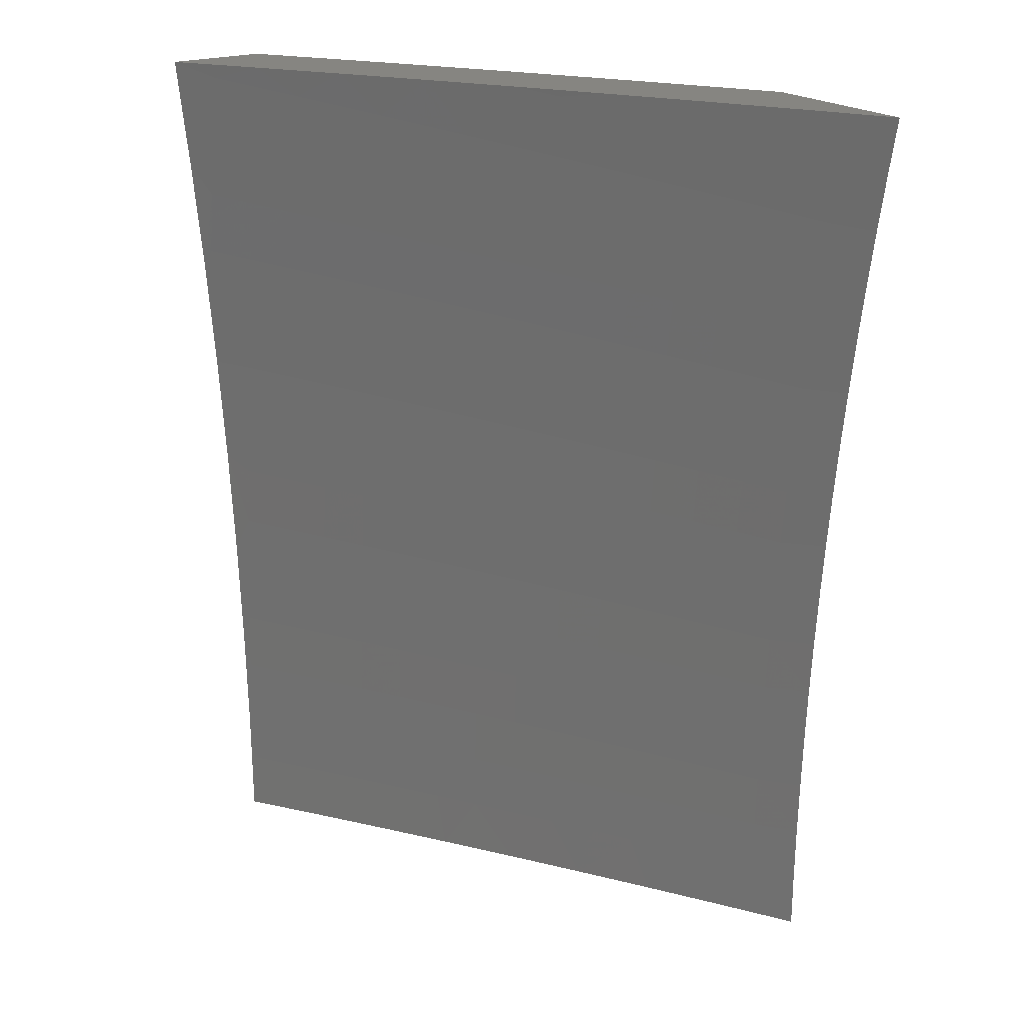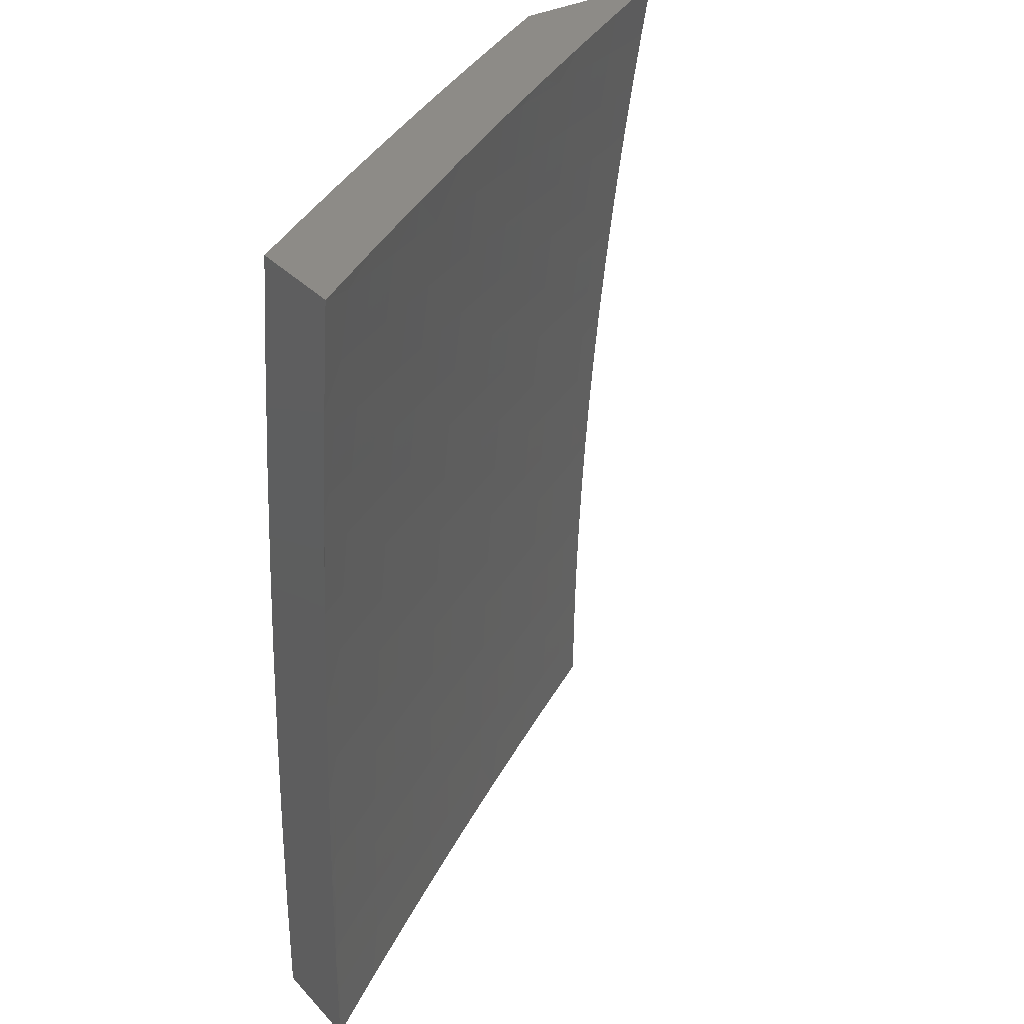
<metadata>
{"format":"stl","ext":"stl","renderer":"f3d","projection":"perspective","resolution":1024,"background":"white","views":[{"elev":20.8,"azim":55.6,"up":"+Y"},{"elev":33.9,"azim":-35.8,"up":"+Y"}]}
</metadata>
<code>
# stl→obj: 381 verts, 758 faces
v -5.885 -1.036e-16 -9.785
v -6 0 -9.711
v -5.95 0.0654 -9.743
v -6 0.1253 -9.71
v -5.949 0.1311 -9.743
v -5.947 0.1971 -9.743
v -5.878 0.1948 -9.788
v -5.876 0.2603 -9.788
v -5.807 0.2572 -9.831
v -5.804 0.3222 -9.831
v -5.735 0.3184 -9.874
v -5.731 0.3828 -9.874
v -5.662 0.3782 -9.917
v -5.657 0.4421 -9.917
v -5.588 0.4367 -9.959
v -5.582 0.5 -9.959
v -5.517 0.4397 -10
v -5.512 0.5023 -10
v -5.576 0.5635 -9.959
v -5.505 0.5648 -10
v -5.569 0.6272 -9.959
v -5.498 0.6273 -10
v -5.561 0.6911 -9.959
v -5.491 0.6896 -10
v -5.552 0.7551 -9.959
v -5.482 0.7519 -10
v -5.542 0.8193 -9.959
v -5.473 0.8141 -10
v -5.532 0.8836 -9.959
v -5.463 0.8762 -10
v -5.521 0.948 -9.959
v -5.452 0.9381 -10
v -5.511 1 -9.959
v -5.44 1 -10
v -6 0.2505 -9.707
v -5.944 0.2633 -9.743
v -5.872 0.326 -9.788
v -5.8 0.3874 -9.831
v -5.726 0.4475 -9.874
v -5.651 0.5062 -9.917
v -5.941 0.3298 -9.743
v -6 0.3757 -9.703
v -5.936 0.3965 -9.743
v -5.999 0.4689 -9.699
v -5.931 0.4635 -9.743
v -5.926 0.5307 -9.743
v -5.857 0.5246 -9.788
v -5.851 0.5913 -9.788
v -5.782 0.5844 -9.831
v -5.775 0.6504 -9.831
v -5.706 0.6427 -9.874
v -5.698 0.7082 -9.874
v -5.63 0.6996 -9.917
v -5.621 0.7645 -9.917
v -6 0.5008 -9.697
v -5.993 0.5368 -9.699
v -5.919 0.5982 -9.743
v -5.843 0.6581 -9.788
v -5.767 0.7167 -9.831
v -5.689 0.7738 -9.874
v -5.611 0.8294 -9.917
v -6 0.6258 -9.688
v -5.987 0.605 -9.699
v -5.911 0.6658 -9.743
v -5.835 0.7251 -9.788
v -5.758 0.7831 -9.831
v -5.68 0.8396 -9.874
v -5.601 0.8946 -9.917
v -5.979 0.6734 -9.699
v -6 0.7506 -9.679
v -5.971 0.742 -9.699
v -5.961 0.8108 -9.699
v -5.894 0.8016 -9.743
v -5.883 0.8697 -9.743
v -5.816 0.8597 -9.788
v -5.805 0.9272 -9.788
v -5.737 0.9163 -9.831
v -5.725 0.9832 -9.831
v -5.657 0.9715 -9.874
v -5.723 1 -9.831
v -5.653 1 -9.874
v -6 0.8754 -9.667
v -5.951 0.8797 -9.699
v -5.872 0.938 -9.743
v -5.862 1 -9.743
v -5.793 0.9948 -9.788
v -5.793 1 -9.787
v -5.94 0.9487 -9.699
v -6 1 -9.653
v -5.931 1 -9.699
v -5.589 0.9598 -9.917
v -5.582 1 -9.917
v -5.522 0.377 -10
v -5.592 0.3736 -9.959
v -5.666 0.3145 -9.917
v -5.738 0.2542 -9.874
v -5.81 0.1925 -9.831
v -5.88 0.1296 -9.788
v -5.526 0.3143 -10
v -5.596 0.3107 -9.959
v -5.669 0.2511 -9.917
v -5.741 0.1902 -9.874
v -5.812 0.1281 -9.831
v -5.881 0.06464 -9.788
v -5.53 0.2515 -10
v -5.6 0.248 -9.959
v -5.672 0.1879 -9.917
v -5.743 0.1265 -9.874
v -5.813 0.06389 -9.831
v -5.532 0.1887 -10
v -5.602 0.1856 -9.959
v -5.673 0.125 -9.917
v -5.744 0.06313 -9.874
v -5.77 -3.314e-16 -9.858
v -5.534 0.1258 -10
v -5.604 0.1235 -9.959
v -5.674 0.06237 -9.917
v -5.653 -5.592e-16 -9.93
v -5.535 0.06292 -10
v -5.605 0.06161 -9.959
v -5.536 -6.627e-16 -10
v -5.868 0.392 -9.788
v -5.795 0.4528 -9.831
v -5.72 0.5123 -9.874
v -5.645 0.5705 -9.917
v -5.863 0.4582 -9.788
v -5.789 0.5185 -9.831
v -5.714 0.5774 -9.874
v -5.638 0.635 -9.917
v -5.903 0.7336 -9.743
v -5.826 0.7923 -9.788
v -5.748 0.8496 -9.831
v -5.669 0.9055 -9.874
v -6 0.8755 -9.559
v -5.969 0.9126 -9.575
v -6 1 -9.545
v -5.957 0.9843 -9.575
v -5.909 1 -9.605
v -5.913 0.977 -9.605
v -5.869 0.9696 -9.635
v -5.88 0.899 -9.635
v -5.836 0.8922 -9.665
v -5.846 0.8223 -9.665
v -5.802 0.816 -9.694
v -5.811 0.7468 -9.694
v -5.766 0.741 -9.723
v -5.775 0.6725 -9.723
v -5.73 0.6672 -9.752
v -5.738 0.5994 -9.752
v -5.692 0.5947 -9.78
v -5.699 0.5276 -9.78
v -5.654 0.5234 -9.809
v -5.66 0.4571 -9.809
v -5.614 0.4534 -9.837
v -5.619 0.3879 -9.837
v -5.573 0.3847 -9.864
v -5.578 0.3199 -9.864
v -5.532 0.3173 -9.892
v -5.535 0.2533 -9.892
v -5.489 0.2512 -9.919
v -5.492 0.188 -9.919
v -5.446 0.1864 -9.947
v -5.447 0.124 -9.947
v -5.401 0.1229 -9.973
v -5.402 0.06133 -9.973
v -5.356 0.06295 -10
v -5.356 -6.411e-16 -10
v -5.438 -6.136e-16 -9.953
v -5.449 0.06186 -9.947
v -5.495 0.06238 -9.919
v -5.494 0.125 -9.919
v -5.54 0.1261 -9.892
v -5.538 0.1896 -9.892
v -5.584 0.1911 -9.864
v -5.581 0.2554 -9.864
v -5.627 0.2575 -9.837
v -5.624 0.3226 -9.837
v -5.669 0.3252 -9.809
v -5.665 0.391 -9.809
v -5.711 0.3942 -9.78
v -5.705 0.4608 -9.78
v -5.751 0.4645 -9.752
v -5.745 0.5318 -9.752
v -5.79 0.536 -9.723
v -5.783 0.6042 -9.723
v -5.828 0.6089 -9.694
v -5.82 0.6777 -9.694
v -5.865 0.683 -9.665
v -5.856 0.7525 -9.665
v -5.901 0.7583 -9.635
v -5.891 0.8286 -9.635
v -5.936 0.8349 -9.605
v -5.925 0.9058 -9.605
v -5.98 0.8411 -9.575
v -6 0.7507 -9.57
v -5.99 0.7698 -9.575
v -5.999 0.6986 -9.575
v -5.955 0.6934 -9.605
v -6 0.6259 -9.58
v -5.963 0.623 -9.605
v -5.97 0.5527 -9.605
v -5.925 0.5486 -9.635
v -5.932 0.4791 -9.635
v -5.887 0.4754 -9.665
v -5.892 0.4067 -9.665
v -5.847 0.4036 -9.694
v -5.851 0.3356 -9.694
v -5.806 0.333 -9.723
v -5.81 0.2659 -9.723
v -5.764 0.2638 -9.752
v -5.767 0.1974 -9.752
v -5.721 0.1958 -9.78
v -5.723 0.1303 -9.78
v -5.678 0.1292 -9.809
v -5.679 0.06447 -9.809
v -5.633 0.06395 -9.837
v -5.681 -3.206e-16 -9.807
v -5.601 -4.383e-16 -9.856
v -6 0.5009 -9.589
v -5.976 0.4827 -9.605
v -5.937 0.4098 -9.635
v -5.896 0.3382 -9.665
v -5.855 0.2679 -9.694
v -5.812 0.199 -9.723
v -5.769 0.1313 -9.752
v -5.724 0.06499 -9.78
v -5.982 0.4129 -9.605
v -6 0.3758 -9.595
v -5.987 0.3434 -9.605
v -6 0.2506 -9.599
v -5.99 0.2741 -9.605
v -5.993 0.2052 -9.605
v -5.948 0.2036 -9.635
v -5.95 0.1354 -9.635
v -5.905 0.1344 -9.665
v -5.906 0.06705 -9.665
v -5.861 0.06654 -9.694
v -5.921 -2.755e-17 -9.655
v -5.842 -1.002e-16 -9.706
v -6 0.1253 -9.602
v -5.995 0.1365 -9.605
v -5.951 0.06756 -9.635
v -5.996 0.06808 -9.605
v -6 0 -9.603
v -5.816 0.06602 -9.723
v -5.762 -2.029e-16 -9.757
v -5.77 0.0655 -9.752
v -5.52 -5.41e-16 -9.905
v -5.541 0.0629 -9.892
v -5.587 0.06343 -9.864
v -5.632 0.1282 -9.837
v -5.676 0.1943 -9.809
v -5.719 0.2617 -9.78
v -5.76 0.3304 -9.752
v -5.801 0.4005 -9.723
v -5.841 0.4718 -9.694
v -5.88 0.5444 -9.665
v -5.918 0.6183 -9.635
v -5.355 0.1259 -10
v -5.399 0.1848 -9.973
v -5.443 0.2491 -9.947
v -5.486 0.3147 -9.919
v -5.528 0.3816 -9.892
v -5.568 0.4497 -9.864
v -5.608 0.5192 -9.837
v -5.647 0.5899 -9.809
v -5.685 0.6619 -9.78
v -5.721 0.7352 -9.752
v -5.757 0.8097 -9.723
v -5.791 0.8854 -9.694
v -5.824 0.9623 -9.665
v -5.818 1 -9.664
v -5.353 0.1888 -10
v -5.397 0.247 -9.973
v -5.44 0.312 -9.947
v -5.481 0.3784 -9.919
v -5.522 0.446 -9.892
v -5.562 0.515 -9.864
v -5.601 0.5852 -9.837
v -5.639 0.6567 -9.809
v -5.676 0.7294 -9.78
v -5.712 0.8033 -9.752
v -5.746 0.8785 -9.723
v -5.779 0.9549 -9.694
v -5.35 0.2516 -10
v -5.393 0.3094 -9.973
v -5.435 0.3752 -9.947
v -5.476 0.4423 -9.919
v -5.517 0.5107 -9.892
v -5.556 0.5804 -9.864
v -5.594 0.6514 -9.837
v -5.631 0.7236 -9.809
v -5.666 0.797 -9.78
v -5.701 0.8716 -9.752
v -5.735 0.9475 -9.723
v -5.726 1 -9.722
v -5.347 0.3144 -10
v -5.389 0.372 -9.973
v -5.43 0.4386 -9.947
v -5.471 0.5065 -9.919
v -5.51 0.5756 -9.892
v -5.548 0.646 -9.864
v -5.585 0.7177 -9.837
v -5.621 0.7906 -9.809
v -5.656 0.8647 -9.78
v -5.69 0.9401 -9.752
v -5.342 0.3771 -10
v -5.384 0.4349 -9.973
v -5.425 0.5022 -9.947
v -5.464 0.5708 -9.919
v -5.502 0.6407 -9.892
v -5.54 0.7119 -9.864
v -5.576 0.7842 -9.837
v -5.611 0.8578 -9.809
v -5.645 0.9326 -9.78
v -5.633 1 -9.78
v -5.337 0.4398 -10
v -5.379 0.4979 -9.973
v -5.418 0.566 -9.947
v -5.457 0.6354 -9.919
v -5.494 0.706 -9.892
v -5.53 0.7778 -9.864
v -5.566 0.8509 -9.837
v -5.6 0.9252 -9.809
v -5.588 0.9927 -9.809
v -5.54 1 -9.836
v -5.542 0.9847 -9.837
v -5.497 0.9766 -9.864
v -5.509 0.9103 -9.864
v -5.464 0.9028 -9.892
v -5.475 0.837 -9.892
v -5.429 0.8301 -9.919
v -5.439 0.765 -9.919
v -5.393 0.7586 -9.947
v -5.402 0.6942 -9.947
v -5.357 0.6883 -9.973
v -5.365 0.6247 -9.973
v -5.318 0.6274 -10
v -5.325 0.565 -10
v -5.372 0.5612 -9.973
v -5.331 0.5024 -10
v -5.309 0.6898 -10
v -5.348 0.7521 -9.973
v -5.383 0.8231 -9.947
v -5.418 0.8952 -9.919
v -5.452 0.9686 -9.892
v -5.447 1 -9.892
v -5.301 0.752 -10
v -5.338 0.8161 -9.973
v -5.373 0.8877 -9.947
v -5.407 0.9605 -9.919
v -5.291 0.8142 -10
v -5.327 0.8802 -9.973
v -5.361 0.9525 -9.947
v -5.352 1 -9.946
v -5.281 0.8763 -10
v -5.316 0.9444 -9.973
v -5.269 0.9382 -10
v -5.258 1 -10
v -5.554 0.9177 -9.837
v -5.52 0.844 -9.864
v -5.485 0.7714 -9.892
v -5.448 0.7001 -9.919
v -5.411 0.63 -9.947
v -5.946 0.764 -9.605
v -5.91 0.6882 -9.635
v -5.873 0.6136 -9.665
v -5.835 0.5402 -9.694
v -5.796 0.4681 -9.723
v -5.756 0.3973 -9.752
v -5.715 0.3278 -9.78
v -5.673 0.2596 -9.809
v -5.63 0.1927 -9.837
v -5.586 0.1271 -9.864
v -5.942 0.3408 -9.635
v -5.945 0.2721 -9.635
v -5.9 0.27 -9.665
v -5.858 0.2005 -9.694
v -5.814 0.1323 -9.723
v -5.903 0.2021 -9.665
v -5.86 0.1334 -9.694
f 1 2 3
f 3 2 4
f 3 4 5
f 5 4 6
f 5 6 7
f 7 6 8
f 7 8 9
f 9 8 10
f 9 10 11
f 11 10 12
f 11 12 13
f 13 12 14
f 13 14 15
f 15 14 16
f 15 16 17
f 17 16 18
f 18 16 19
f 18 19 20
f 20 19 21
f 20 21 22
f 22 21 23
f 22 23 24
f 24 23 25
f 24 25 26
f 26 25 27
f 26 27 28
f 28 27 29
f 28 29 30
f 30 29 31
f 30 31 32
f 32 31 33
f 32 33 34
f 4 35 6
f 6 35 36
f 6 36 8
f 8 36 37
f 8 37 10
f 10 37 38
f 10 38 12
f 12 38 39
f 12 39 14
f 14 39 40
f 14 40 16
f 16 40 19
f 36 35 41
f 41 35 42
f 41 42 43
f 43 42 44
f 43 44 45
f 45 44 46
f 45 46 47
f 47 46 48
f 47 48 49
f 49 48 50
f 49 50 51
f 51 50 52
f 51 52 53
f 53 52 54
f 53 54 25
f 25 54 27
f 42 55 44
f 44 55 56
f 44 56 46
f 46 56 57
f 46 57 48
f 48 57 58
f 48 58 50
f 50 58 59
f 50 59 52
f 52 59 60
f 52 60 54
f 54 60 61
f 54 61 27
f 27 61 29
f 55 62 56
f 56 62 63
f 56 63 57
f 57 63 64
f 57 64 58
f 58 64 65
f 58 65 59
f 59 65 66
f 59 66 60
f 60 66 67
f 60 67 61
f 61 67 68
f 61 68 29
f 29 68 31
f 63 62 69
f 69 62 70
f 69 70 71
f 71 70 72
f 71 72 73
f 73 72 74
f 73 74 75
f 75 74 76
f 75 76 77
f 77 76 78
f 77 78 79
f 79 78 80
f 79 80 81
f 70 82 72
f 72 82 83
f 72 83 74
f 74 83 84
f 74 84 76
f 76 84 85
f 76 85 86
f 86 85 87
f 86 87 78
f 78 87 80
f 83 82 88
f 88 82 89
f 88 89 90
f 88 90 84
f 84 90 85
f 79 81 91
f 91 81 92
f 91 92 31
f 31 92 33
f 17 93 15
f 15 93 94
f 15 94 13
f 13 94 95
f 13 95 11
f 11 95 96
f 11 96 9
f 9 96 97
f 9 97 7
f 7 97 98
f 7 98 5
f 5 98 3
f 93 99 94
f 94 99 100
f 94 100 95
f 95 100 101
f 95 101 96
f 96 101 102
f 96 102 97
f 97 102 103
f 97 103 98
f 98 103 104
f 98 104 3
f 3 104 1
f 99 105 100
f 100 105 106
f 100 106 101
f 101 106 107
f 101 107 102
f 102 107 108
f 102 108 103
f 103 108 109
f 103 109 104
f 104 109 1
f 105 110 106
f 106 110 111
f 106 111 107
f 107 111 112
f 107 112 108
f 108 112 113
f 108 113 109
f 109 113 114
f 109 114 1
f 110 115 111
f 111 115 116
f 111 116 112
f 112 116 117
f 112 117 113
f 113 117 118
f 113 118 114
f 115 119 116
f 116 119 120
f 116 120 117
f 117 120 118
f 119 121 120
f 120 121 118
f 43 122 41
f 41 122 37
f 41 37 36
f 37 122 38
f 38 122 123
f 38 123 39
f 39 123 124
f 39 124 40
f 40 124 125
f 40 125 19
f 19 125 21
f 122 43 126
f 126 43 45
f 126 45 47
f 47 127 126
f 126 127 123
f 126 123 122
f 123 127 124
f 124 127 128
f 124 128 125
f 125 128 129
f 125 129 21
f 21 129 23
f 128 127 49
f 49 127 47
f 63 69 64
f 64 69 130
f 64 130 65
f 65 130 131
f 65 131 66
f 66 131 132
f 66 132 67
f 67 132 133
f 67 133 68
f 68 133 91
f 68 91 31
f 128 49 51
f 128 51 129
f 129 51 53
f 129 53 23
f 23 53 25
f 71 73 130
f 130 73 131
f 132 131 75
f 75 131 73
f 69 71 130
f 88 84 83
f 133 132 77
f 77 132 75
f 79 91 133
f 133 77 79
f 86 78 76
f 134 135 136
f 136 135 137
f 136 137 138
f 138 137 139
f 138 139 140
f 140 139 141
f 140 141 142
f 142 141 143
f 142 143 144
f 144 143 145
f 144 145 146
f 146 145 147
f 146 147 148
f 148 147 149
f 148 149 150
f 150 149 151
f 150 151 152
f 152 151 153
f 152 153 154
f 154 153 155
f 154 155 156
f 156 155 157
f 156 157 158
f 158 157 159
f 158 159 160
f 160 159 161
f 160 161 162
f 162 161 163
f 162 163 164
f 164 163 165
f 164 165 166
f 166 165 167
f 167 165 168
f 168 165 169
f 168 169 170
f 170 169 171
f 170 171 172
f 172 171 173
f 172 173 174
f 174 173 175
f 174 175 176
f 176 175 177
f 176 177 178
f 178 177 179
f 178 179 180
f 180 179 181
f 180 181 182
f 182 181 183
f 182 183 184
f 184 183 185
f 184 185 186
f 186 185 187
f 186 187 188
f 188 187 189
f 188 189 190
f 190 189 191
f 190 191 192
f 192 191 193
f 192 193 135
f 135 193 137
f 135 134 194
f 194 134 195
f 194 195 196
f 196 195 197
f 196 197 198
f 198 197 199
f 198 199 200
f 200 199 201
f 200 201 202
f 202 201 203
f 202 203 204
f 204 203 205
f 204 205 206
f 206 205 207
f 206 207 208
f 208 207 209
f 208 209 210
f 210 209 211
f 210 211 212
f 212 211 213
f 212 213 214
f 214 213 215
f 214 215 216
f 216 215 217
f 216 217 218
f 195 199 197
f 199 219 201
f 201 219 220
f 201 220 203
f 203 220 221
f 203 221 205
f 205 221 222
f 205 222 207
f 207 222 223
f 207 223 209
f 209 223 224
f 209 224 211
f 211 224 225
f 211 225 213
f 213 225 226
f 213 226 215
f 215 226 217
f 220 219 227
f 227 219 228
f 227 228 229
f 229 228 230
f 229 230 231
f 231 230 232
f 231 232 233
f 233 232 234
f 233 234 235
f 235 234 236
f 235 236 237
f 237 236 238
f 237 238 239
f 230 240 232
f 232 240 241
f 232 241 234
f 234 241 242
f 234 242 236
f 236 242 238
f 241 240 243
f 243 240 244
f 243 244 242
f 242 244 238
f 237 239 245
f 245 239 246
f 245 246 247
f 247 246 226
f 247 226 225
f 246 217 226
f 248 249 218
f 218 249 250
f 218 250 216
f 216 250 251
f 216 251 214
f 214 251 252
f 214 252 212
f 212 252 253
f 212 253 210
f 210 253 254
f 210 254 208
f 208 254 255
f 208 255 206
f 206 255 256
f 206 256 204
f 204 256 257
f 204 257 202
f 202 257 258
f 202 258 200
f 200 258 198
f 249 248 170
f 170 248 168
f 166 259 164
f 164 259 260
f 164 260 162
f 162 260 261
f 162 261 160
f 160 261 262
f 160 262 158
f 158 262 263
f 158 263 156
f 156 263 264
f 156 264 154
f 154 264 265
f 154 265 152
f 152 265 266
f 152 266 150
f 150 266 267
f 150 267 148
f 148 267 268
f 148 268 146
f 146 268 269
f 146 269 144
f 144 269 270
f 144 270 142
f 142 270 271
f 142 271 140
f 140 271 272
f 140 272 138
f 259 273 260
f 260 273 274
f 260 274 261
f 261 274 275
f 261 275 262
f 262 275 276
f 262 276 263
f 263 276 277
f 263 277 264
f 264 277 278
f 264 278 265
f 265 278 279
f 265 279 266
f 266 279 280
f 266 280 267
f 267 280 281
f 267 281 268
f 268 281 282
f 268 282 269
f 269 282 283
f 269 283 270
f 270 283 284
f 270 284 271
f 271 284 272
f 273 285 274
f 274 285 286
f 274 286 275
f 275 286 287
f 275 287 276
f 276 287 288
f 276 288 277
f 277 288 289
f 277 289 278
f 278 289 290
f 278 290 279
f 279 290 291
f 279 291 280
f 280 291 292
f 280 292 281
f 281 292 293
f 281 293 282
f 282 293 294
f 282 294 283
f 283 294 295
f 283 295 284
f 284 295 296
f 284 296 272
f 285 297 286
f 286 297 298
f 286 298 287
f 287 298 299
f 287 299 288
f 288 299 300
f 288 300 289
f 289 300 301
f 289 301 290
f 290 301 302
f 290 302 291
f 291 302 303
f 291 303 292
f 292 303 304
f 292 304 293
f 293 304 305
f 293 305 294
f 294 305 306
f 294 306 295
f 295 306 296
f 297 307 298
f 298 307 308
f 298 308 299
f 299 308 309
f 299 309 300
f 300 309 310
f 300 310 301
f 301 310 311
f 301 311 302
f 302 311 312
f 302 312 303
f 303 312 313
f 303 313 304
f 304 313 314
f 304 314 305
f 305 314 315
f 305 315 306
f 306 315 316
f 306 316 296
f 307 317 308
f 308 317 318
f 308 318 309
f 309 318 319
f 309 319 310
f 310 319 320
f 310 320 311
f 311 320 321
f 311 321 312
f 312 321 322
f 312 322 313
f 313 322 323
f 313 323 314
f 314 323 324
f 314 324 315
f 315 324 325
f 315 325 316
f 316 325 326
f 326 325 327
f 326 327 328
f 328 327 329
f 328 329 330
f 330 329 331
f 330 331 332
f 332 331 333
f 332 333 334
f 334 333 335
f 334 335 336
f 336 335 337
f 336 337 338
f 338 337 339
f 339 337 340
f 339 340 341
f 341 340 318
f 341 318 317
f 338 342 336
f 336 342 343
f 336 343 334
f 334 343 344
f 334 344 332
f 332 344 345
f 332 345 330
f 330 345 346
f 330 346 328
f 328 346 347
f 328 347 326
f 342 348 343
f 343 348 349
f 343 349 344
f 344 349 350
f 344 350 345
f 345 350 351
f 345 351 346
f 346 351 347
f 348 352 349
f 349 352 353
f 349 353 350
f 350 353 354
f 350 354 351
f 351 354 355
f 351 355 347
f 352 356 353
f 353 356 357
f 353 357 354
f 354 357 355
f 356 358 357
f 357 358 359
f 357 359 355
f 327 325 360
f 360 325 324
f 360 324 323
f 141 139 193
f 193 139 137
f 327 360 329
f 329 360 361
f 329 361 331
f 331 361 362
f 331 362 333
f 333 362 363
f 333 363 335
f 335 363 364
f 335 364 337
f 337 364 340
f 361 360 323
f 362 361 322
f 322 361 323
f 143 141 191
f 191 141 193
f 135 194 192
f 192 194 365
f 192 365 190
f 190 365 366
f 190 366 188
f 188 366 367
f 188 367 186
f 186 367 368
f 186 368 184
f 184 368 369
f 184 369 182
f 182 369 370
f 182 370 180
f 180 370 371
f 180 371 178
f 178 371 372
f 178 372 176
f 176 372 373
f 176 373 174
f 174 373 374
f 174 374 172
f 172 374 249
f 172 249 170
f 145 143 189
f 189 143 191
f 363 362 321
f 321 362 322
f 364 363 320
f 320 363 321
f 147 145 187
f 187 145 189
f 366 365 198
f 198 365 196
f 196 365 194
f 367 366 258
f 258 366 198
f 149 147 185
f 185 147 187
f 340 364 319
f 319 364 320
f 340 319 318
f 151 149 183
f 183 149 185
f 368 367 257
f 257 367 258
f 369 368 256
f 256 368 257
f 153 151 181
f 181 151 183
f 370 369 255
f 255 369 256
f 155 153 179
f 179 153 181
f 157 155 177
f 177 155 179
f 371 370 254
f 254 370 255
f 221 227 375
f 375 227 229
f 375 229 376
f 376 229 231
f 376 231 233
f 221 220 227
f 221 375 222
f 222 375 377
f 222 377 223
f 223 377 378
f 223 378 224
f 224 378 379
f 224 379 225
f 225 379 247
f 377 375 376
f 372 371 253
f 253 371 254
f 159 157 175
f 175 157 177
f 161 159 173
f 173 159 175
f 373 372 252
f 252 372 253
f 377 376 380
f 380 376 233
f 380 233 235
f 377 380 378
f 378 380 381
f 378 381 379
f 379 381 245
f 379 245 247
f 381 380 235
f 374 373 251
f 251 373 252
f 163 161 171
f 171 161 173
f 169 165 163
f 163 171 169
f 250 249 374
f 374 251 250
f 237 245 381
f 381 235 237
f 243 242 241
f 136 138 89
f 89 138 90
f 90 138 272
f 90 272 85
f 85 272 296
f 85 296 87
f 87 296 316
f 87 316 80
f 80 316 81
f 81 316 326
f 81 326 92
f 92 326 347
f 92 347 33
f 33 347 355
f 33 355 34
f 34 355 359
f 359 358 34
f 34 358 356
f 34 356 352
f 352 348 34
f 34 348 342
f 34 342 32
f 32 342 338
f 32 338 30
f 30 338 339
f 30 339 28
f 28 339 26
f 26 339 341
f 26 341 24
f 24 341 317
f 24 317 22
f 22 317 307
f 22 307 20
f 20 307 18
f 18 307 297
f 18 297 17
f 17 297 285
f 17 285 93
f 93 285 99
f 99 285 273
f 99 273 105
f 105 273 259
f 105 259 110
f 110 259 115
f 115 259 166
f 115 166 119
f 119 166 167
f 119 167 121
f 167 168 121
f 121 168 248
f 121 248 118
f 118 248 218
f 118 218 114
f 114 218 217
f 114 217 246
f 114 246 1
f 1 246 239
f 1 239 2
f 2 239 238
f 2 238 244
f 2 244 4
f 4 244 240
f 4 240 35
f 35 240 230
f 35 230 42
f 42 230 55
f 55 230 228
f 55 228 62
f 62 228 219
f 62 219 70
f 70 219 82
f 82 219 199
f 82 199 89
f 89 199 195
f 89 195 134
f 134 136 89

</code>
